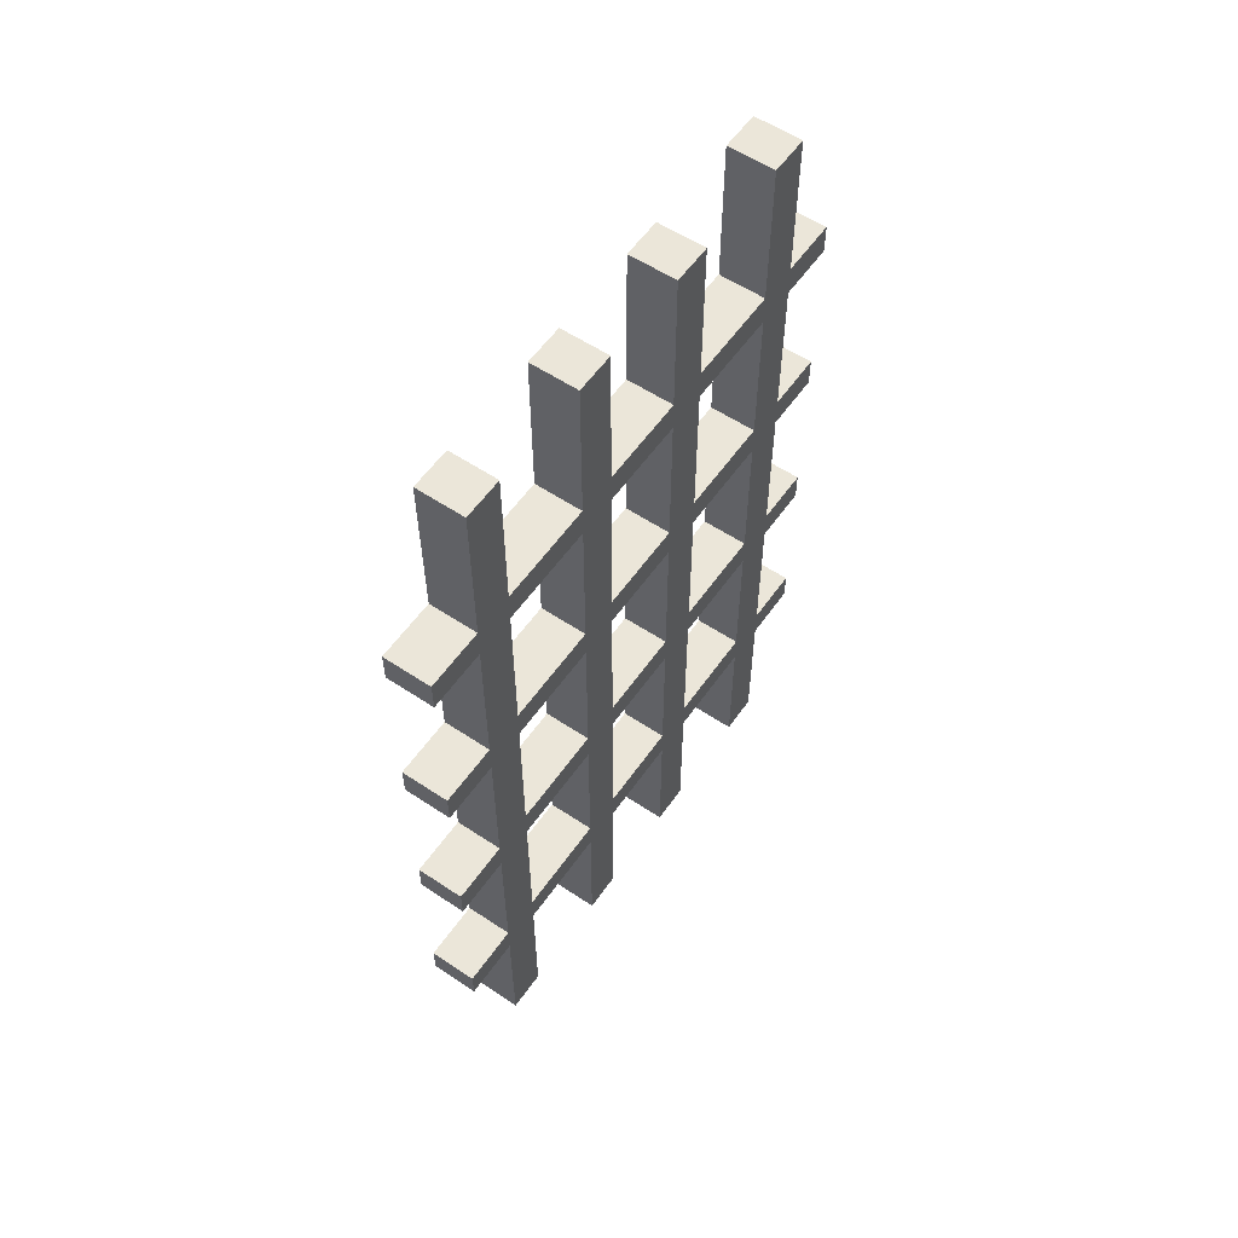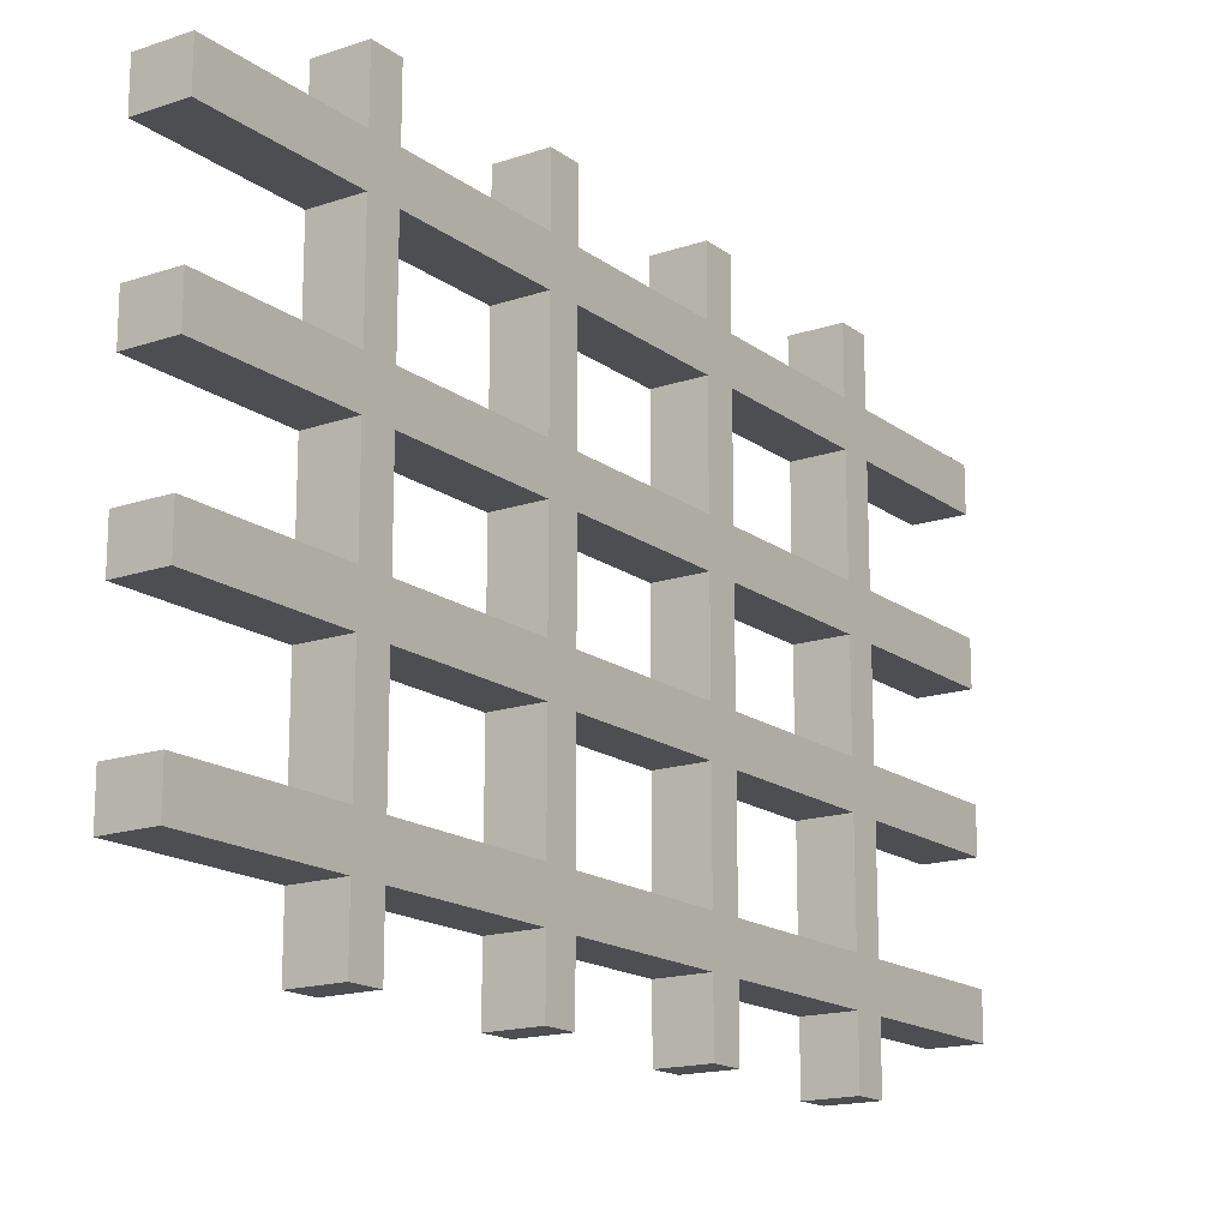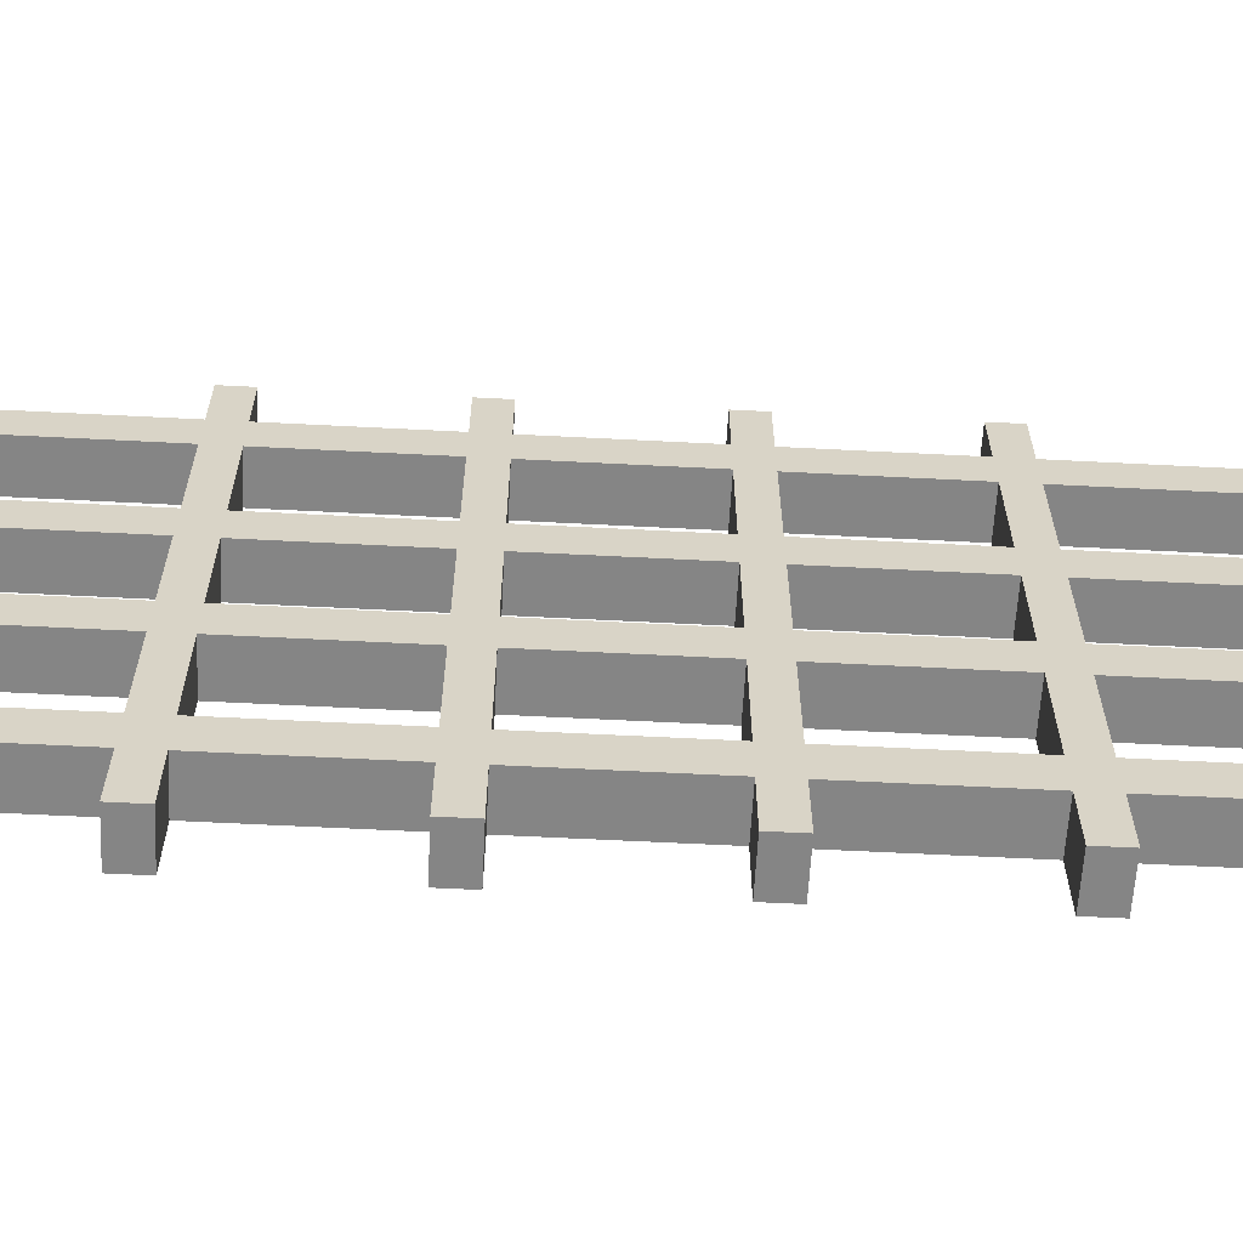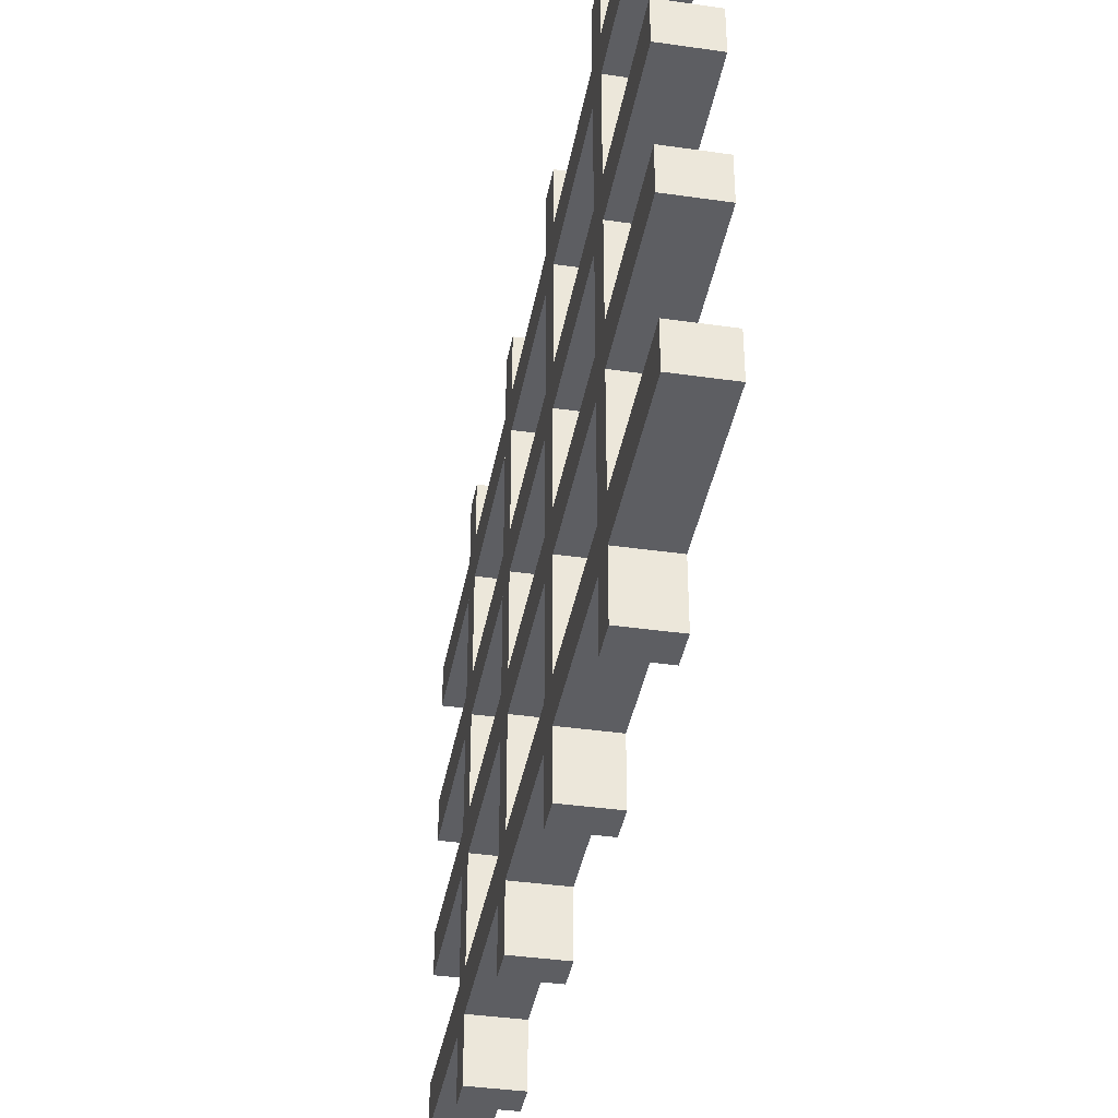
<metadata>
{"format":"obj","ext":"obj","renderer":"f3d","projection":"perspective","resolution":1024,"background":"white","views":[{"elev":57.4,"azim":-145.3,"up":"+Y"},{"elev":-16.5,"azim":-145.4,"up":"+Z"},{"elev":-61.7,"azim":87.0,"up":"+Z"},{"elev":-38.9,"azim":-10.2,"up":"+Z"}]}
</metadata>
<code>
o Bars_Cube.025
v -0.06473 -0.01371 0.6147
v -0.06473 0.4003 0.6147
v -0.06473 -0.01371 0.5048
v -0.06473 0.4003 0.5048
v 0.06473 -0.01371 0.6147
v 0.06473 0.4003 0.6147
v 0.06473 -0.01371 0.5048
v 0.06473 0.4003 0.5048
v -0.06473 0.4841 0.6147
v -0.06473 0.4841 0.5048
v 0.06473 0.4841 0.5048
v 0.06473 0.4841 0.6147
v -0.06473 0.9029 0.6147
v -0.06473 0.9029 0.5048
v 0.06473 0.9029 0.5048
v 0.06473 0.9029 0.6147
v -0.06473 0.9867 0.6147
v -0.06473 0.9867 0.5048
v 0.06473 0.9867 0.5048
v 0.06473 0.9867 0.6147
v -0.06473 1.405 0.6147
v -0.06473 1.405 0.5048
v 0.06473 1.405 0.5048
v 0.06473 1.405 0.6147
v -0.06473 1.489 0.6147
v -0.06473 1.489 0.5048
v 0.06473 1.489 0.5048
v 0.06473 1.489 0.6147
v -0.06473 1.908 0.6147
v -0.06473 1.908 0.5048
v 0.06473 1.908 0.5048
v 0.06473 1.908 0.6147
v -0.06473 1.992 0.6147
v -0.06473 1.992 0.5048
v 0.06473 1.992 0.5048
v 0.06473 1.992 0.6147
v -0.06473 2.411 0.6147
v -0.06473 2.411 0.5048
v 0.06473 2.411 0.5048
v 0.06473 2.411 0.6147
v 0.06473 0.4003 0.7754
v -0.06473 0.4003 0.7754
v 0.06473 0.4841 0.7754
v -0.06473 0.4841 0.7754
v 0.06473 0.9029 0.7754
v -0.06473 0.9029 0.7754
v 0.06473 0.9867 0.7754
v -0.06473 0.9867 0.7754
v 0.06473 1.405 0.7754
v -0.06473 1.405 0.7754
v 0.06473 1.489 0.7754
v -0.06473 1.489 0.7754
v 0.06473 1.908 0.7754
v -0.06473 1.908 0.7754
v 0.06473 1.992 0.7754
v -0.06473 1.992 0.7754
v -0.06473 -0.01371 0.1229
v -0.06473 0.4003 0.1229
v -0.06473 -0.01371 0.2328
v -0.06473 0.4003 0.2328
v 0.06473 -0.01371 0.1229
v 0.06473 0.4003 0.1229
v 0.06473 -0.01371 0.2328
v 0.06473 0.4003 0.2328
v -0.06473 0.4841 0.1229
v -0.06473 0.4841 0.2328
v 0.06473 0.4841 0.2328
v 0.06473 0.4841 0.1229
v -0.06473 0.9029 0.1229
v -0.06473 0.9029 0.2328
v 0.06473 0.9029 0.2328
v 0.06473 0.9029 0.1229
v -0.06473 0.9867 0.1229
v -0.06473 0.9867 0.2328
v 0.06473 0.9867 0.2328
v 0.06473 0.9867 0.1229
v -0.06473 1.405 0.1229
v -0.06473 1.405 0.2328
v 0.06473 1.405 0.2328
v 0.06473 1.405 0.1229
v -0.06473 1.489 0.1229
v -0.06473 1.489 0.2328
v 0.06473 1.489 0.2328
v 0.06473 1.489 0.1229
v -0.06473 1.908 0.1229
v -0.06473 1.908 0.2328
v 0.06473 1.908 0.2328
v 0.06473 1.908 0.1229
v -0.06473 1.992 0.1229
v -0.06473 1.992 0.2328
v 0.06473 1.992 0.2328
v 0.06473 1.992 0.1229
v -0.06473 2.411 0.1229
v -0.06473 2.411 0.2328
v 0.06473 2.411 0.2328
v 0.06473 2.411 0.1229
v -0.06473 0.4003 0.3688
v 0.06473 0.4003 0.3688
v -0.06473 0.4841 0.3688
v 0.06473 0.4841 0.3688
v -0.06473 0.9029 0.3688
v 0.06473 0.9029 0.3688
v -0.06473 0.9867 0.3688
v 0.06473 0.9867 0.3688
v -0.06473 1.405 0.3688
v 0.06473 1.405 0.3688
v -0.06473 1.489 0.3688
v 0.06473 1.489 0.3688
v -0.06473 1.908 0.3688
v 0.06473 1.908 0.3688
v -0.06473 1.992 0.3688
v 0.06473 1.992 0.3688
v -0.06473 -0.01371 -0.6147
v -0.06473 0.4003 -0.6147
v -0.06473 -0.01371 -0.5048
v -0.06473 0.4003 -0.5048
v 0.06473 -0.01371 -0.6147
v 0.06473 0.4003 -0.6147
v 0.06473 -0.01371 -0.5048
v 0.06473 0.4003 -0.5048
v -0.06473 0.4841 -0.6147
v -0.06473 0.4841 -0.5048
v 0.06473 0.4841 -0.5048
v 0.06473 0.4841 -0.6147
v -0.06473 0.9029 -0.6147
v -0.06473 0.9029 -0.5048
v 0.06473 0.9029 -0.5048
v 0.06473 0.9029 -0.6147
v -0.06473 0.9867 -0.6147
v -0.06473 0.9867 -0.5048
v 0.06473 0.9867 -0.5048
v 0.06473 0.9867 -0.6147
v -0.06473 1.405 -0.6147
v -0.06473 1.405 -0.5048
v 0.06473 1.405 -0.5048
v 0.06473 1.405 -0.6147
v -0.06473 1.489 -0.6147
v -0.06473 1.489 -0.5048
v 0.06473 1.489 -0.5048
v 0.06473 1.489 -0.6147
v -0.06473 1.908 -0.6147
v -0.06473 1.908 -0.5048
v 0.06473 1.908 -0.5048
v 0.06473 1.908 -0.6147
v -0.06473 1.992 -0.6147
v -0.06473 1.992 -0.5048
v 0.06473 1.992 -0.5048
v 0.06473 1.992 -0.6147
v -0.06473 2.411 -0.6147
v -0.06473 2.411 -0.5048
v 0.06473 2.411 -0.5048
v 0.06473 2.411 -0.6147
v 0.06473 0.4003 -0.7754
v -0.06473 0.4003 -0.7754
v 0.06473 0.4841 -0.7754
v -0.06473 0.4841 -0.7754
v 0.06473 0.9029 -0.7754
v -0.06473 0.9029 -0.7754
v 0.06473 0.9867 -0.7754
v -0.06473 0.9867 -0.7754
v 0.06473 1.405 -0.7754
v -0.06473 1.405 -0.7754
v 0.06473 1.489 -0.7754
v -0.06473 1.489 -0.7754
v 0.06473 1.908 -0.7754
v -0.06473 1.908 -0.7754
v 0.06473 1.992 -0.7754
v -0.06473 1.992 -0.7754
v -0.06473 -0.01371 -0.1229
v -0.06473 0.4003 -0.1229
v -0.06473 -0.01371 -0.2328
v -0.06473 0.4003 -0.2328
v 0.06473 -0.01371 -0.1229
v 0.06473 0.4003 -0.1229
v 0.06473 -0.01371 -0.2328
v 0.06473 0.4003 -0.2328
v -0.06473 0.4841 -0.1229
v -0.06473 0.4841 -0.2328
v 0.06473 0.4841 -0.2328
v 0.06473 0.4841 -0.1229
v -0.06473 0.9029 -0.1229
v -0.06473 0.9029 -0.2328
v 0.06473 0.9029 -0.2328
v 0.06473 0.9029 -0.1229
v -0.06473 0.9867 -0.1229
v -0.06473 0.9867 -0.2328
v 0.06473 0.9867 -0.2328
v 0.06473 0.9867 -0.1229
v -0.06473 1.405 -0.1229
v -0.06473 1.405 -0.2328
v 0.06473 1.405 -0.2328
v 0.06473 1.405 -0.1229
v -0.06473 1.489 -0.1229
v -0.06473 1.489 -0.2328
v 0.06473 1.489 -0.2328
v 0.06473 1.489 -0.1229
v -0.06473 1.908 -0.1229
v -0.06473 1.908 -0.2328
v 0.06473 1.908 -0.2328
v 0.06473 1.908 -0.1229
v -0.06473 1.992 -0.1229
v -0.06473 1.992 -0.2328
v 0.06473 1.992 -0.2328
v 0.06473 1.992 -0.1229
v -0.06473 2.411 -0.1229
v -0.06473 2.411 -0.2328
v 0.06473 2.411 -0.2328
v 0.06473 2.411 -0.1229
v -0.06473 0.4003 -0.3688
v 0.06473 0.4003 -0.3688
v -0.06473 0.4841 -0.3688
v 0.06473 0.4841 -0.3688
v -0.06473 0.9029 -0.3688
v 0.06473 0.9029 -0.3688
v -0.06473 0.9867 -0.3688
v 0.06473 0.9867 -0.3688
v -0.06473 1.405 -0.3688
v 0.06473 1.405 -0.3688
v -0.06473 1.489 -0.3688
v 0.06473 1.489 -0.3688
v -0.06473 1.908 -0.3688
v 0.06473 1.908 -0.3688
v -0.06473 1.992 -0.3688
v 0.06473 1.992 -0.3688
v 0.06473 0.4003 1e-06
v -0.06473 0.4003 1e-06
v 0.06473 0.4841 1e-06
v -0.06473 0.4841 1e-06
v 0.06473 0.9029 1e-06
v -0.06473 0.9029 1e-06
v 0.06473 0.9867 1e-06
v -0.06473 0.9867 1e-06
v 0.06473 1.405 1e-06
v -0.06473 1.405 1e-06
v 0.06473 1.489 1e-06
v -0.06473 1.489 1e-06
v 0.06473 1.908 1e-06
v -0.06473 1.908 1e-06
v 0.06473 1.992 1e-06
v -0.06473 1.992 1e-06
f 4 1 2
f 8 3 4
f 6 7 8
f 2 5 6
f 3 5 1
f 2 10 4
f 9 14 10
f 28 49 24
f 31 112 35
f 8 12 6
f 13 48 17
f 12 13 9
f 10 15 11
f 11 16 12
f 19 24 20
f 18 101 14
f 15 20 16
f 13 18 14
f 32 54 29
f 17 22 18
f 20 21 17
f 18 23 19
f 26 31 27
f 8 100 11
f 23 28 24
f 21 26 22
f 31 36 32
f 27 32 28
f 25 30 26
f 28 29 25
f 36 37 33
f 29 34 30
f 12 41 6
f 4 98 8
f 39 37 40
f 34 39 35
f 35 40 36
f 33 38 34
f 15 104 19
f 26 105 22
f 11 99 10
f 14 102 15
f 23 108 27
f 19 103 18
f 22 106 23
f 34 109 30
f 27 107 26
f 30 110 31
f 35 111 34
f 10 97 4
f 41 44 42
f 45 48 46
f 49 52 50
f 53 56 54
f 33 55 36
f 21 52 25
f 36 53 32
f 29 56 33
f 9 43 12
f 16 46 13
f 2 44 9
f 17 47 20
f 24 50 21
f 20 45 16
f 6 42 2
f 25 51 28
f 57 60 58
f 59 64 60
f 63 62 64
f 61 58 62
f 61 59 57
f 66 58 60
f 70 65 66
f 233 84 80
f 112 87 91
f 68 64 62
f 232 69 73
f 69 68 65
f 71 66 67
f 72 67 68
f 80 75 76
f 101 74 70
f 76 71 72
f 74 69 70
f 238 88 85
f 78 73 74
f 77 76 73
f 79 74 75
f 87 82 83
f 100 64 67
f 84 79 80
f 82 77 78
f 92 87 88
f 88 83 84
f 86 81 82
f 85 84 81
f 93 92 89
f 90 85 86
f 225 68 62
f 98 60 64
f 93 95 96
f 95 90 91
f 96 91 92
f 94 89 90
f 104 71 75
f 105 82 78
f 99 67 66
f 102 70 71
f 108 79 83
f 103 75 74
f 106 78 79
f 109 90 86
f 107 83 82
f 110 86 87
f 111 91 90
f 97 66 60
f 239 89 92
f 236 77 81
f 237 92 88
f 240 85 89
f 227 65 68
f 230 72 69
f 228 58 65
f 231 73 76
f 234 80 77
f 229 76 72
f 226 62 58
f 235 81 84
f 113 116 114
f 115 120 116
f 119 118 120
f 117 114 118
f 117 115 113
f 122 114 116
f 126 121 122
f 161 140 136
f 224 143 147
f 124 120 118
f 160 125 129
f 125 124 121
f 127 122 123
f 128 123 124
f 136 131 132
f 213 130 126
f 132 127 128
f 130 125 126
f 166 144 141
f 134 129 130
f 133 132 129
f 135 130 131
f 143 138 139
f 212 120 123
f 140 135 136
f 138 133 134
f 148 143 144
f 144 139 140
f 142 137 138
f 141 140 137
f 149 148 145
f 146 141 142
f 153 124 118
f 210 116 120
f 149 151 152
f 151 146 147
f 152 147 148
f 150 145 146
f 216 127 131
f 217 138 134
f 211 123 122
f 214 126 127
f 220 135 139
f 215 131 130
f 218 134 135
f 221 146 142
f 219 139 138
f 222 142 143
f 223 147 146
f 209 122 116
f 156 153 154
f 160 157 158
f 164 161 162
f 168 165 166
f 167 145 148
f 164 133 137
f 165 148 144
f 168 141 145
f 155 121 124
f 158 128 125
f 156 114 121
f 159 129 132
f 162 136 133
f 157 132 128
f 154 118 114
f 163 137 140
f 172 169 170
f 176 171 172
f 174 175 176
f 170 173 174
f 171 173 169
f 170 178 172
f 177 182 178
f 196 233 192
f 199 224 203
f 176 180 174
f 181 232 185
f 180 181 177
f 178 183 179
f 179 184 180
f 187 192 188
f 186 213 182
f 183 188 184
f 181 186 182
f 200 238 197
f 185 190 186
f 188 189 185
f 186 191 187
f 194 199 195
f 176 212 179
f 191 196 192
f 189 194 190
f 199 204 200
f 195 200 196
f 193 198 194
f 196 197 193
f 204 205 201
f 197 202 198
f 180 225 174
f 172 210 176
f 207 205 208
f 202 207 203
f 203 208 204
f 201 206 202
f 183 216 187
f 194 217 190
f 179 211 178
f 182 214 183
f 191 220 195
f 187 215 186
f 190 218 191
f 202 221 198
f 195 219 194
f 198 222 199
f 203 223 202
f 178 209 172
f 201 239 204
f 189 236 193
f 204 237 200
f 197 240 201
f 177 227 180
f 184 230 181
f 170 228 177
f 185 231 188
f 192 234 189
f 188 229 184
f 174 226 170
f 193 235 196
f 4 3 1
f 8 7 3
f 6 5 7
f 2 1 5
f 3 7 5
f 2 9 10
f 9 13 14
f 28 51 49
f 31 110 112
f 8 11 12
f 13 46 48
f 12 16 13
f 10 14 15
f 11 15 16
f 19 23 24
f 18 103 101
f 15 19 20
f 13 17 18
f 32 53 54
f 17 21 22
f 20 24 21
f 18 22 23
f 26 30 31
f 8 98 100
f 23 27 28
f 21 25 26
f 31 35 36
f 27 31 32
f 25 29 30
f 28 32 29
f 36 40 37
f 29 33 34
f 12 43 41
f 4 97 98
f 39 38 37
f 34 38 39
f 35 39 40
f 33 37 38
f 15 102 104
f 26 107 105
f 11 100 99
f 14 101 102
f 23 106 108
f 19 104 103
f 22 105 106
f 34 111 109
f 27 108 107
f 30 109 110
f 35 112 111
f 10 99 97
f 41 43 44
f 45 47 48
f 49 51 52
f 53 55 56
f 33 56 55
f 21 50 52
f 36 55 53
f 29 54 56
f 9 44 43
f 16 45 46
f 2 42 44
f 17 48 47
f 24 49 50
f 20 47 45
f 6 41 42
f 25 52 51
f 57 59 60
f 59 63 64
f 63 61 62
f 61 57 58
f 61 63 59
f 66 65 58
f 70 69 65
f 233 235 84
f 112 110 87
f 68 67 64
f 232 230 69
f 69 72 68
f 71 70 66
f 72 71 67
f 80 79 75
f 101 103 74
f 76 75 71
f 74 73 69
f 238 237 88
f 78 77 73
f 77 80 76
f 79 78 74
f 87 86 82
f 100 98 64
f 84 83 79
f 82 81 77
f 92 91 87
f 88 87 83
f 86 85 81
f 85 88 84
f 93 96 92
f 90 89 85
f 225 227 68
f 98 97 60
f 93 94 95
f 95 94 90
f 96 95 91
f 94 93 89
f 104 102 71
f 105 107 82
f 99 100 67
f 102 101 70
f 108 106 79
f 103 104 75
f 106 105 78
f 109 111 90
f 107 108 83
f 110 109 86
f 111 112 91
f 97 99 66
f 239 240 89
f 236 234 77
f 237 239 92
f 240 238 85
f 227 228 65
f 230 229 72
f 228 226 58
f 231 232 73
f 234 233 80
f 229 231 76
f 226 225 62
f 235 236 81
f 113 115 116
f 115 119 120
f 119 117 118
f 117 113 114
f 117 119 115
f 122 121 114
f 126 125 121
f 161 163 140
f 224 222 143
f 124 123 120
f 160 158 125
f 125 128 124
f 127 126 122
f 128 127 123
f 136 135 131
f 213 215 130
f 132 131 127
f 130 129 125
f 166 165 144
f 134 133 129
f 133 136 132
f 135 134 130
f 143 142 138
f 212 210 120
f 140 139 135
f 138 137 133
f 148 147 143
f 144 143 139
f 142 141 137
f 141 144 140
f 149 152 148
f 146 145 141
f 153 155 124
f 210 209 116
f 149 150 151
f 151 150 146
f 152 151 147
f 150 149 145
f 216 214 127
f 217 219 138
f 211 212 123
f 214 213 126
f 220 218 135
f 215 216 131
f 218 217 134
f 221 223 146
f 219 220 139
f 222 221 142
f 223 224 147
f 209 211 122
f 156 155 153
f 160 159 157
f 164 163 161
f 168 167 165
f 167 168 145
f 164 162 133
f 165 167 148
f 168 166 141
f 155 156 121
f 158 157 128
f 156 154 114
f 159 160 129
f 162 161 136
f 157 159 132
f 154 153 118
f 163 164 137
f 172 171 169
f 176 175 171
f 174 173 175
f 170 169 173
f 171 175 173
f 170 177 178
f 177 181 182
f 196 235 233
f 199 222 224
f 176 179 180
f 181 230 232
f 180 184 181
f 178 182 183
f 179 183 184
f 187 191 192
f 186 215 213
f 183 187 188
f 181 185 186
f 200 237 238
f 185 189 190
f 188 192 189
f 186 190 191
f 194 198 199
f 176 210 212
f 191 195 196
f 189 193 194
f 199 203 204
f 195 199 200
f 193 197 198
f 196 200 197
f 204 208 205
f 197 201 202
f 180 227 225
f 172 209 210
f 207 206 205
f 202 206 207
f 203 207 208
f 201 205 206
f 183 214 216
f 194 219 217
f 179 212 211
f 182 213 214
f 191 218 220
f 187 216 215
f 190 217 218
f 202 223 221
f 195 220 219
f 198 221 222
f 203 224 223
f 178 211 209
f 201 240 239
f 189 234 236
f 204 239 237
f 197 238 240
f 177 228 227
f 184 229 230
f 170 226 228
f 185 232 231
f 192 233 234
f 188 231 229
f 174 225 226
f 193 236 235

</code>
